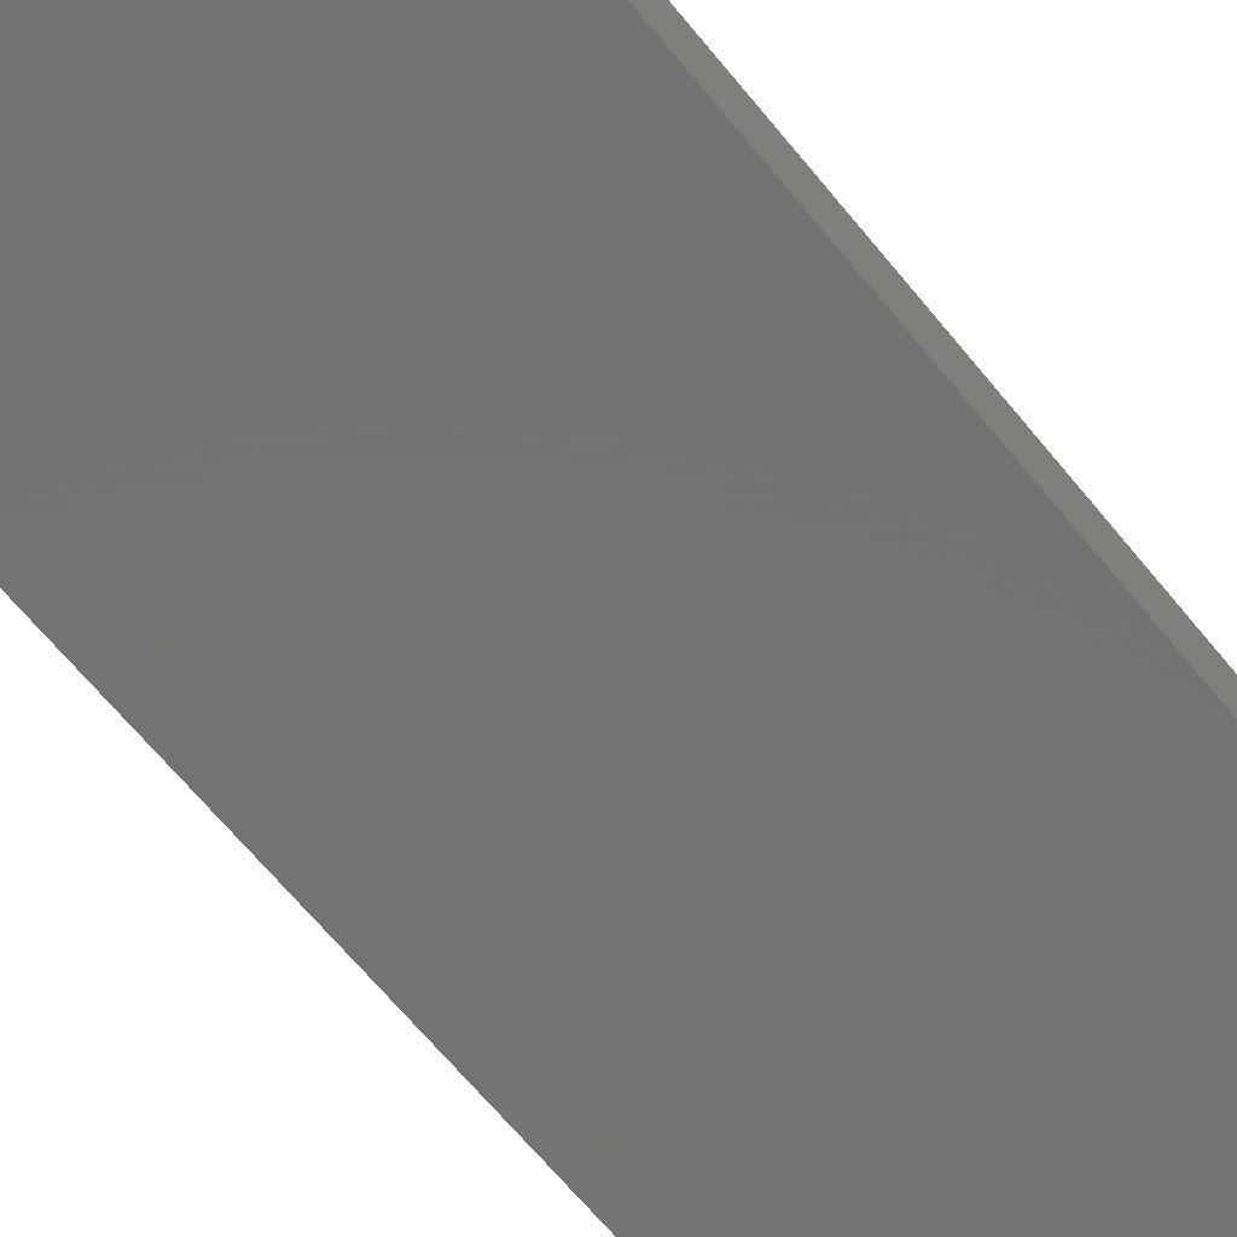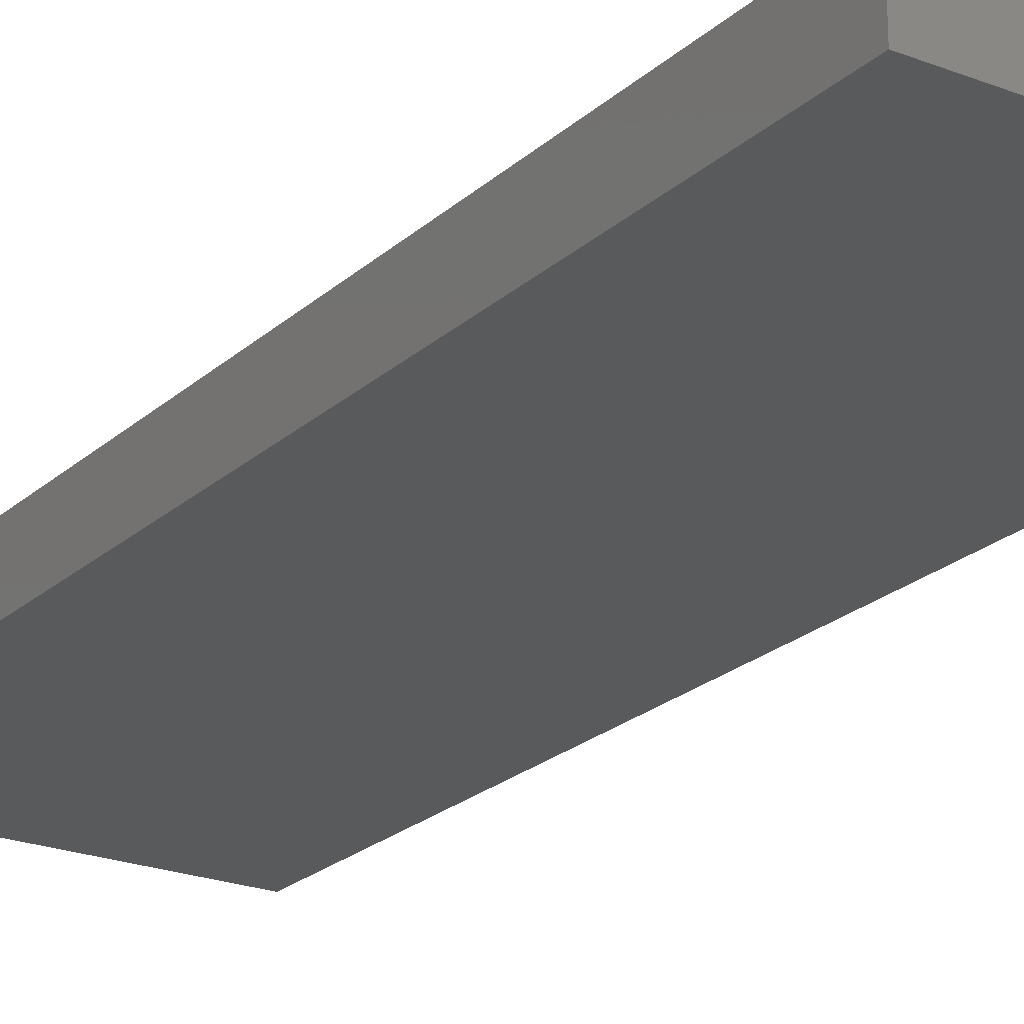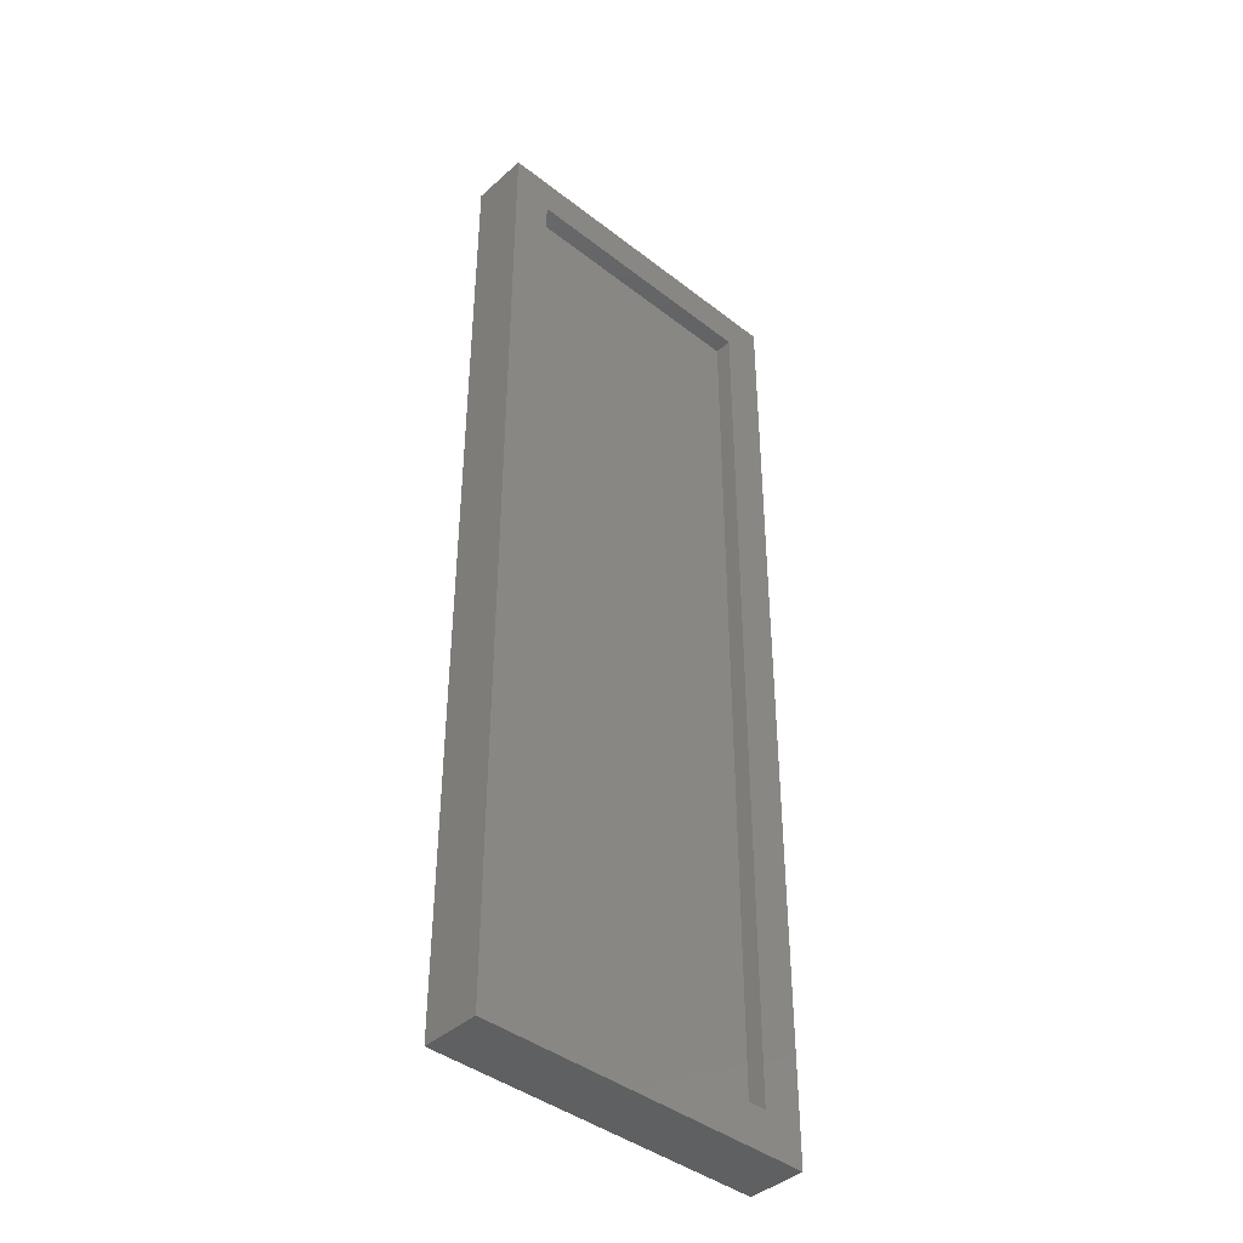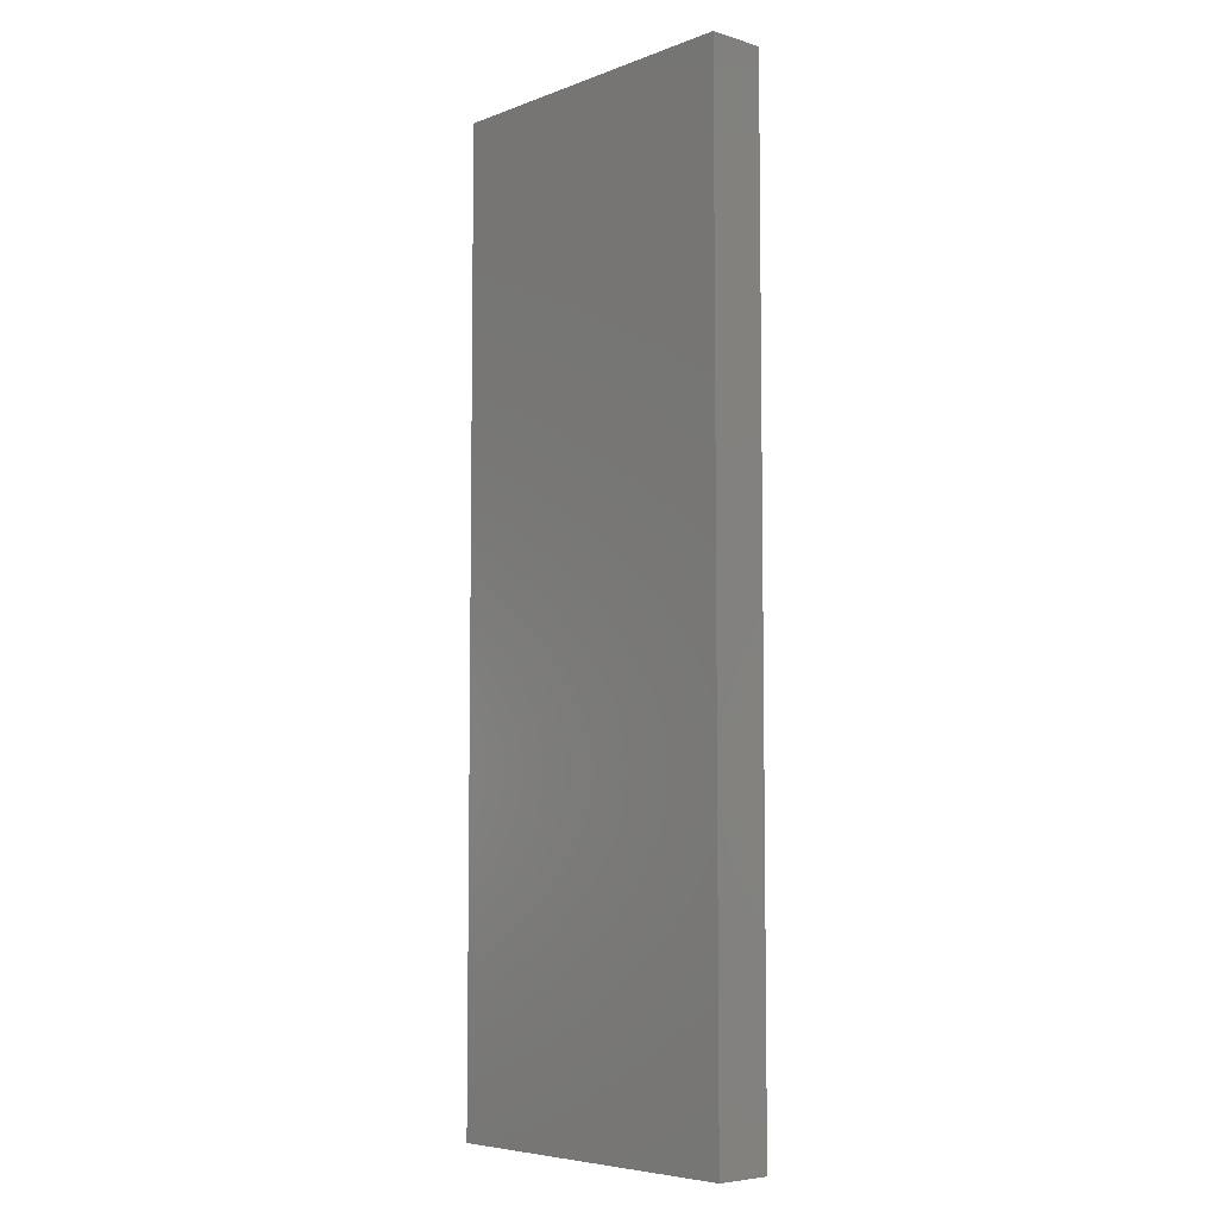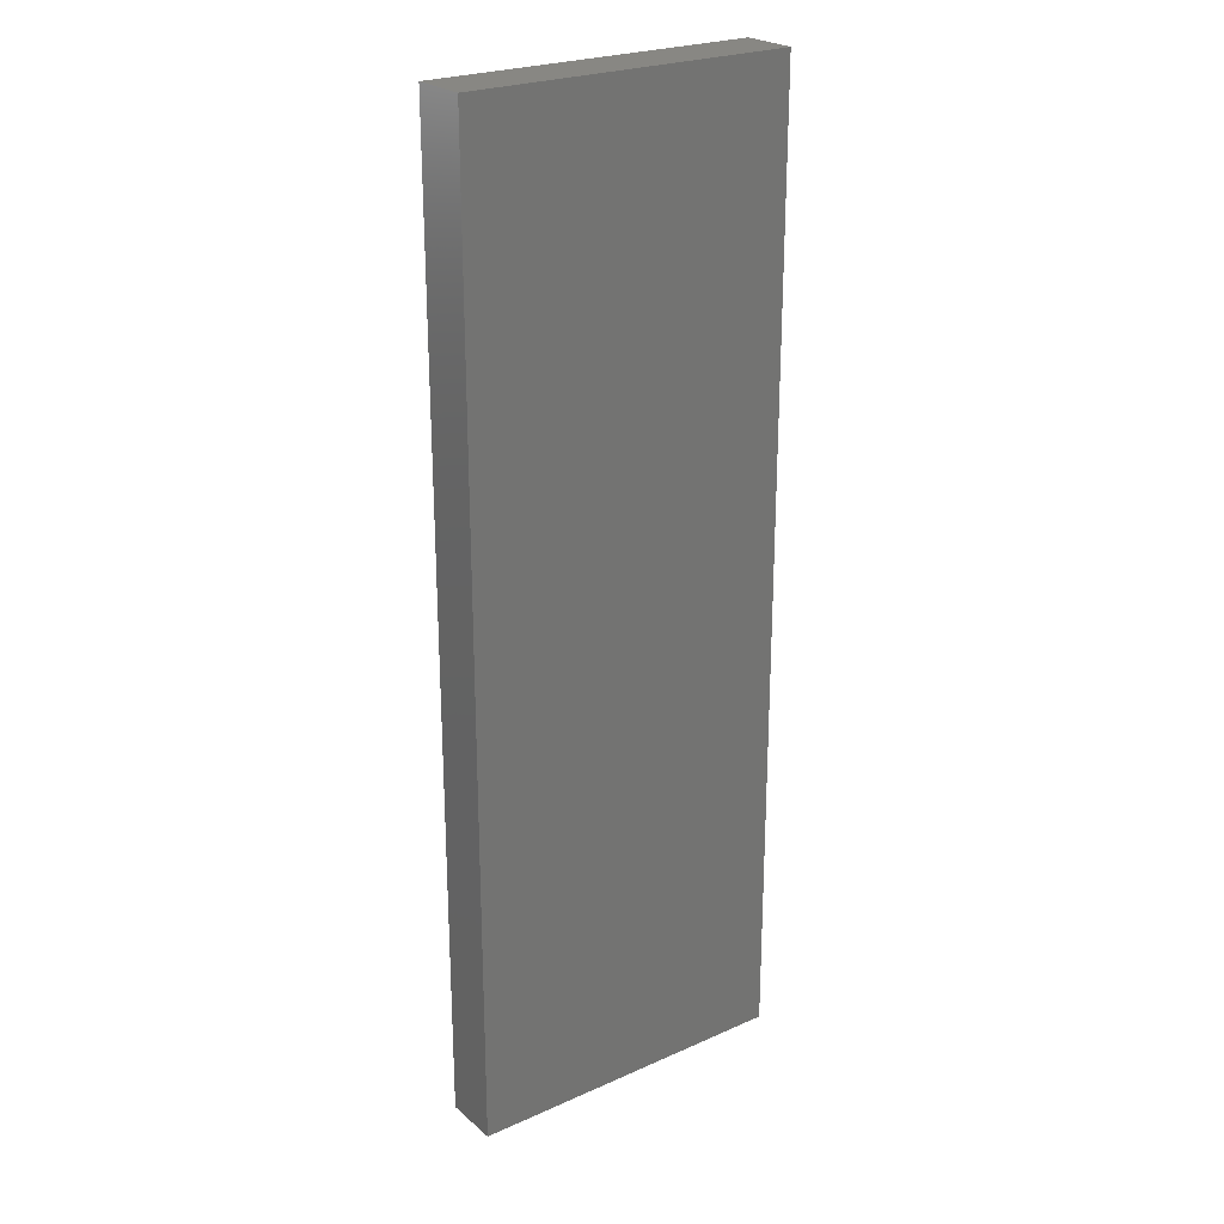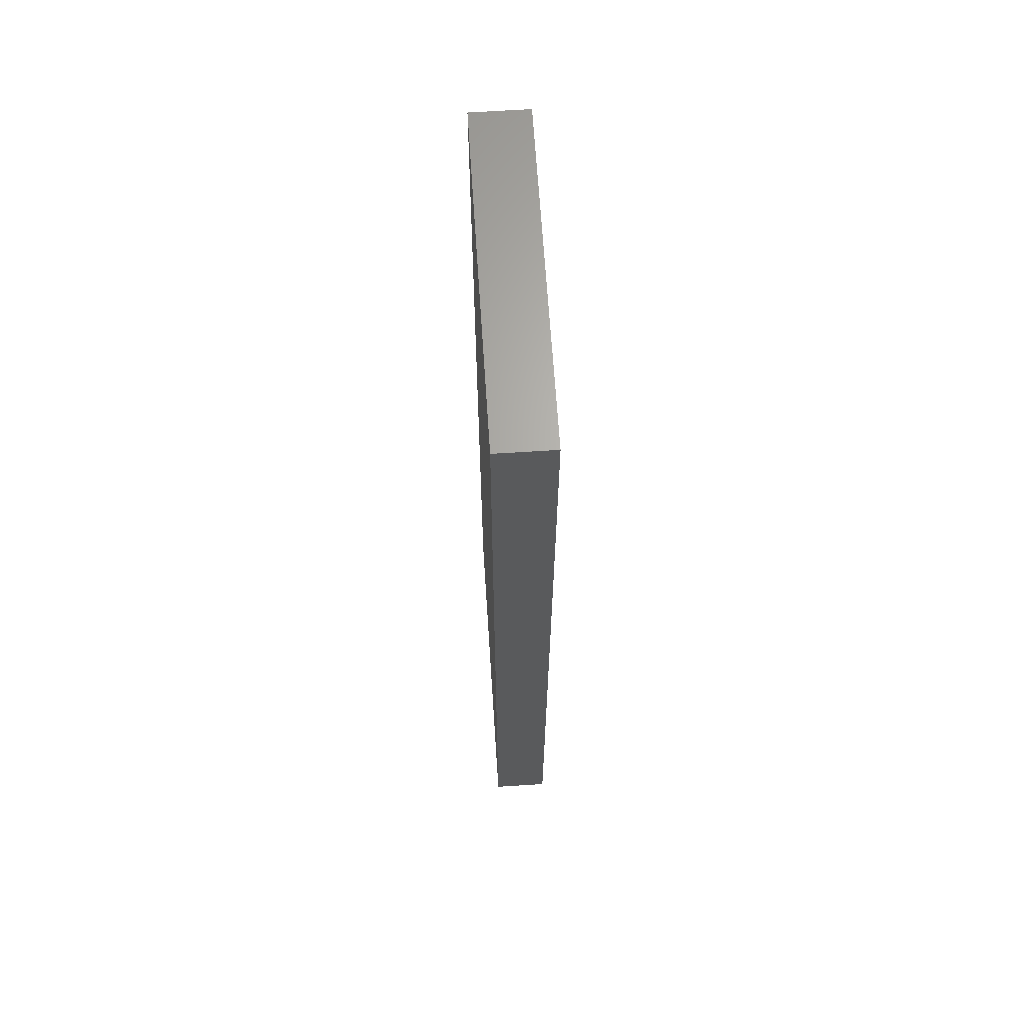
<metadata>
{"format":"stl","ext":"stl","renderer":"f3d","projection":"perspective","resolution":1024,"background":"white","views":[{"elev":-64.8,"azim":-141.0,"up":"+Z"},{"elev":-22.6,"azim":146.1,"up":"+Z"},{"elev":-41.7,"azim":-43.1,"up":"+Y"},{"elev":-6.1,"azim":-132.1,"up":"+Y"},{"elev":24.3,"azim":143.8,"up":"+Y"},{"elev":65.9,"azim":-93.7,"up":"+Y"}]}
</metadata>
<code>
# stl→obj: 16 verts, 28 faces
v -0.1328 0.01562 0.01398
v -0.1016 -0.01562 0.01398
v 0.1328 0.01562 0.01398
v 0.1016 -0.01562 0.01398
v 0.1328 -0.7656 0.01398
v 0.1016 -0.7344 0.01398
v -0.1328 -0.7656 0.01398
v -0.1016 -0.7344 0.01398
v 0.1016 -0.01562 -1.245e-17
v 0.1016 -0.7344 3.119e-17
v -0.1016 -0.01562 -7.86e-19
v -0.1016 -0.7344 4.285e-17
v -0.1328 0.01562 -0.03125
v 0.1328 0.01562 -0.03125
v -0.1328 -0.7656 -0.03125
v 0.1328 -0.7656 -0.03125
f 1 2 3
f 3 2 4
f 3 4 5
f 5 4 6
f 5 6 7
f 7 6 8
f 7 8 1
f 1 8 2
f 9 10 4
f 4 10 6
f 2 8 11
f 11 8 12
f 2 11 4
f 4 11 9
f 8 6 12
f 12 6 10
f 13 14 15
f 15 14 16
f 14 3 16
f 16 3 5
f 1 13 7
f 7 13 15
f 1 3 13
f 13 3 14
f 7 15 5
f 5 15 16
f 11 12 9
f 9 12 10

</code>
